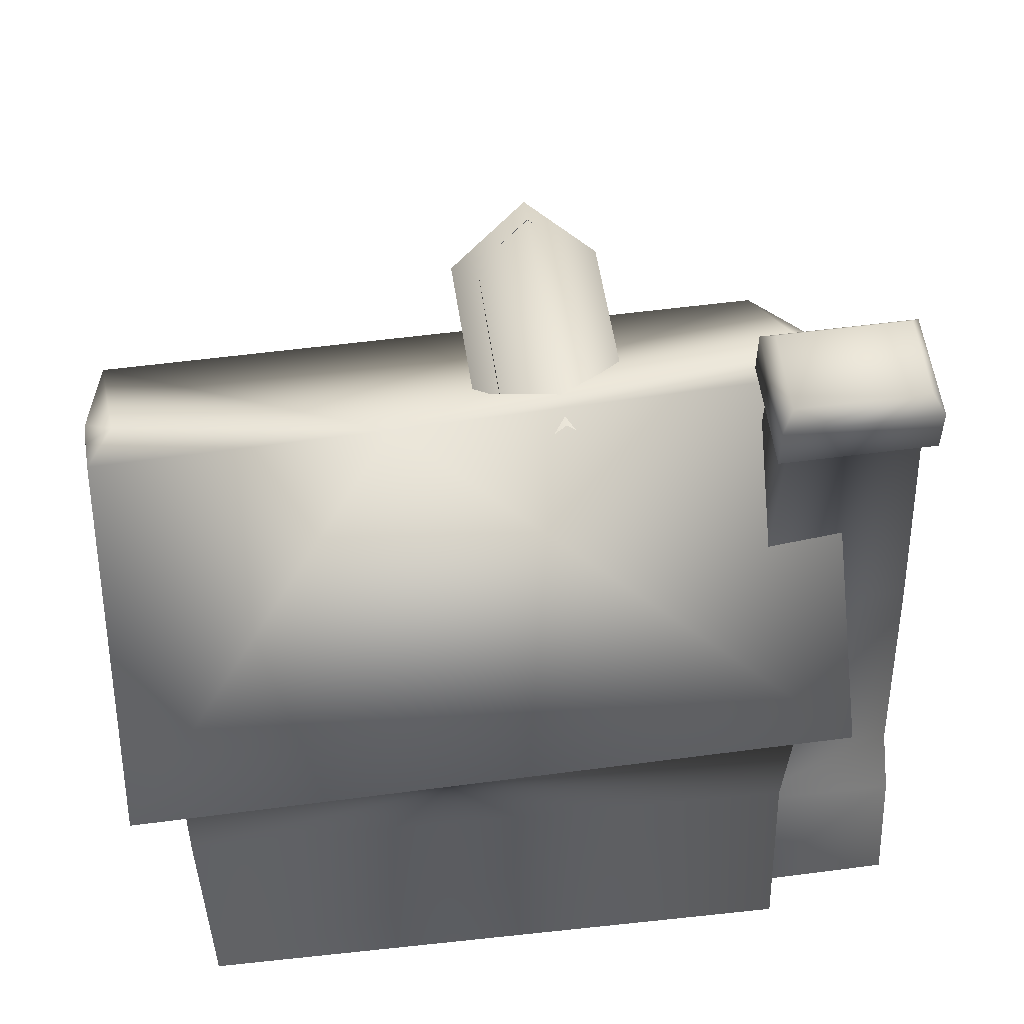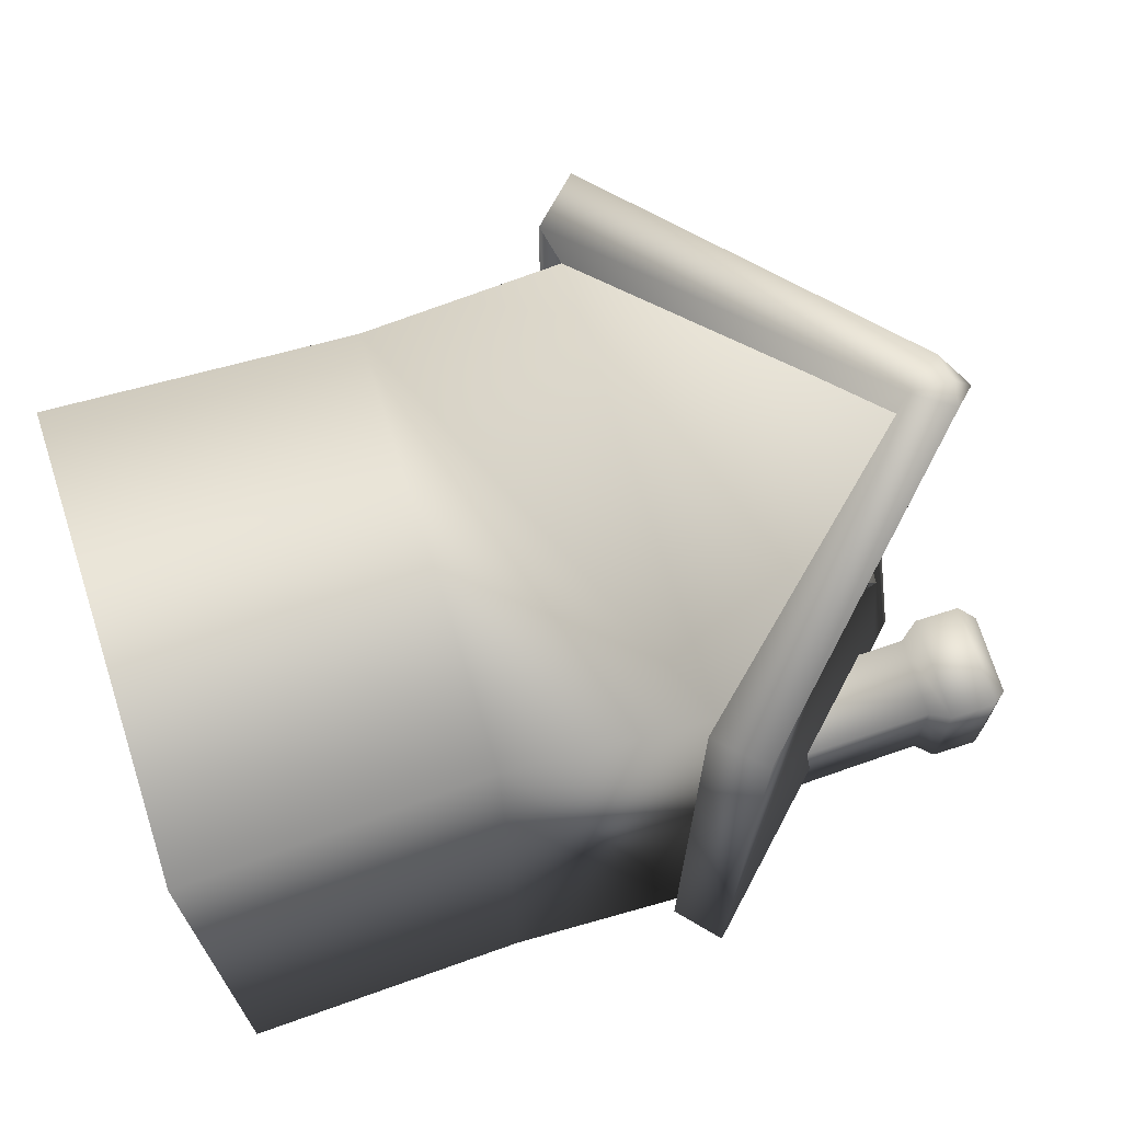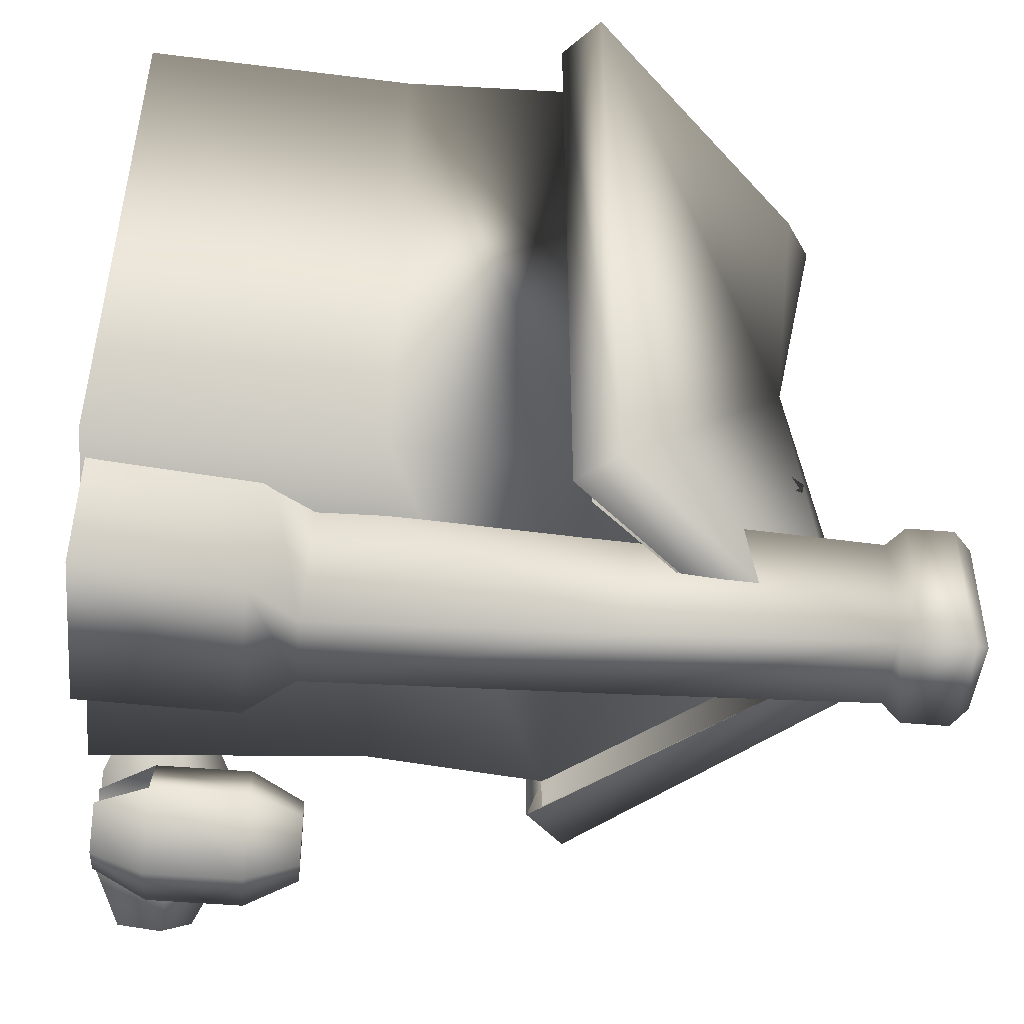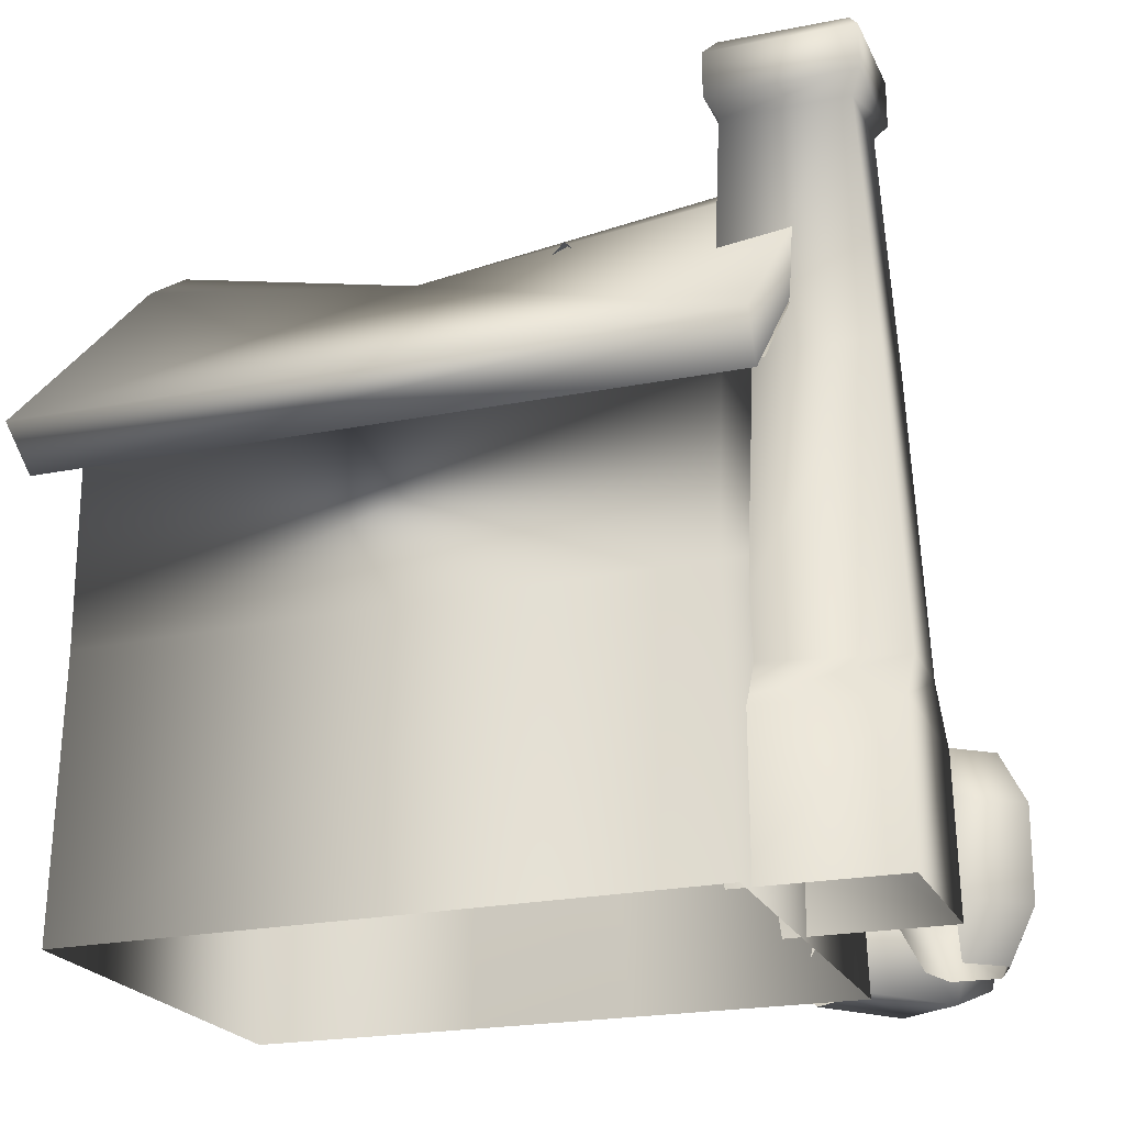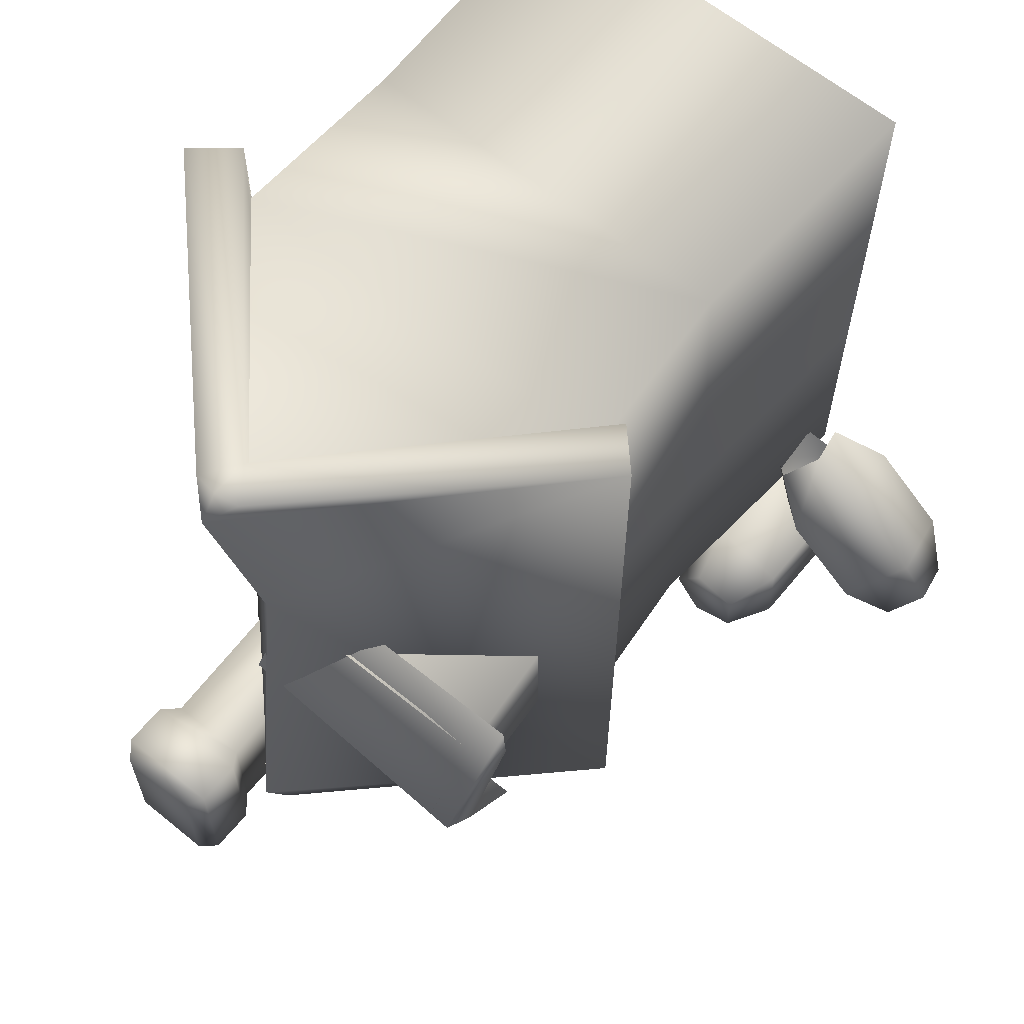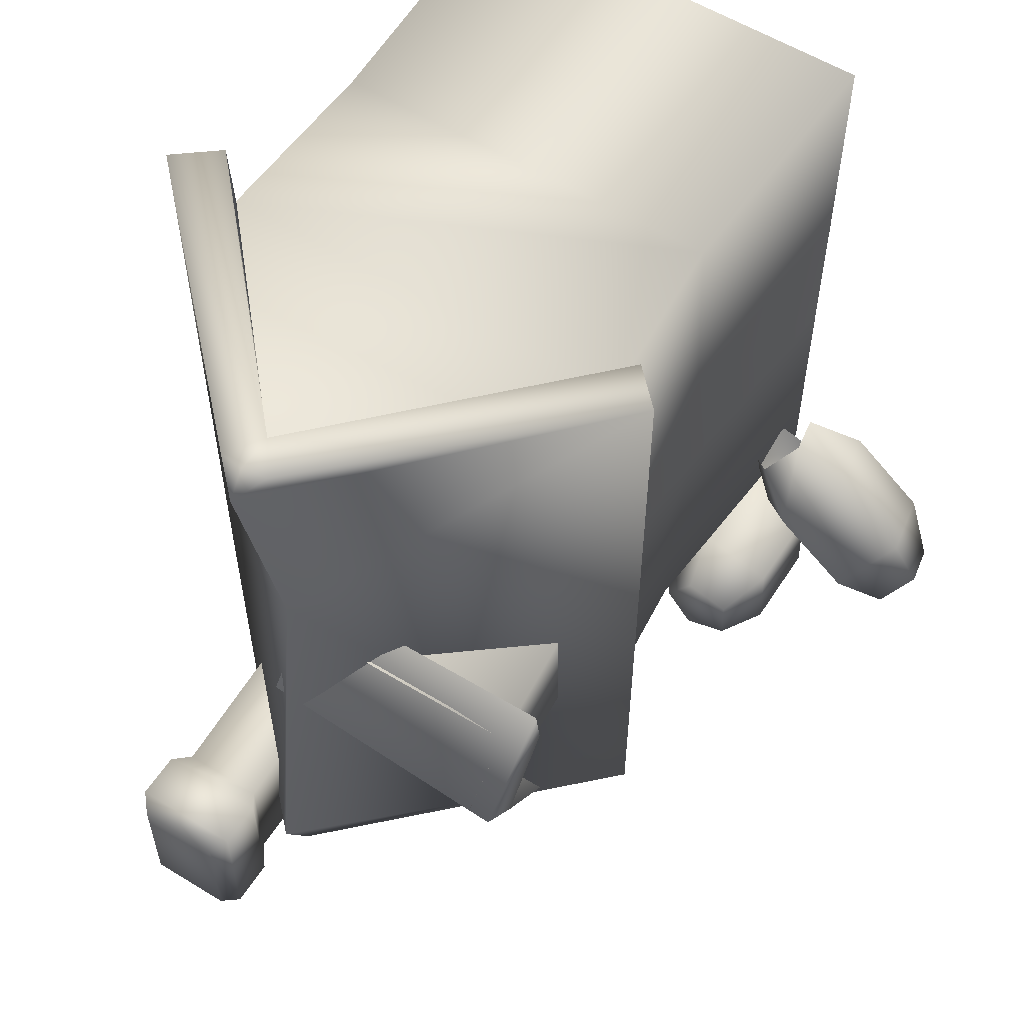
<metadata>
{"format":"obj","ext":"obj","renderer":"f3d","projection":"perspective","resolution":1024,"background":"white","views":[{"elev":56.2,"azim":82.2,"up":"+Y"},{"elev":71.3,"azim":72.4,"up":"+Z"},{"elev":-46.7,"azim":84.4,"up":"+Z"},{"elev":-21.6,"azim":109.5,"up":"+Y"},{"elev":62.8,"azim":-140.6,"up":"+Z"},{"elev":56.9,"azim":-147.5,"up":"+Z"}]}
</metadata>
<code>
v 0.2824 1.537 0.1203
v 0.2827 1.652 0.6898
v 0.3363 1.6 0.7484
v 0.8784 1.05 0.7585
v 0.8778 1.05 -0.796
v 0.7875 0.9658 0.748
v 0.7869 0.9658 -0.7854
v 0.3202 1.619 -0.8107
v 0.2822 1.657 -0.7751
v -0.3232 1.067 0.7592
v 0.2266 1.598 0.7484
v -0.3238 1.067 -0.7953
v 0.2448 1.62 -0.8107
v -0.2411 0.9776 -0.7846
v -0.2405 0.9776 0.7487
v 0.2823 1.521 -0.8075
v 0.2821 1.629 -0.8117
v 0.7397 1.008 0.6551
v 0.7748 1.007 -0.7134
v -0.199 1.009 -0.7188
v -0.1993 1.009 0.6527
v 0.2826 1.521 0.748
v 0.2827 1.607 0.7486
v 0.5708 0.4474 -1.011
v 0.5808 0.4653 -0.6211
v 0.653 0.3574 -0.6211
v 0.6528 0.3396 -1.011
v 0.5533 1.652 -0.938
v 0.5535 1.652 -0.6574
v 0.5671 1.112 -0.6393
v 0.562 1.103 -0.9743
v 0.3832 1.103 -0.9742
v 0.3691 1.652 -0.9379
v 0.2914 0.3396 -1.01
v 0.7015 -0.0028 -1.025
v 0.3151 -0.0028 -1.024
v 0.3973 0.4474 -1.01
v 0.3154 -0.0028 -0.6764
v 0.2916 0.3574 -0.6211
v 0.3974 0.4653 -0.6211
v 0.3834 1.112 -0.6392
v 0.5829 1.694 -0.6335
v 0.3398 1.694 -0.6333
v 0.3693 1.652 -0.6573
v 0.5827 1.694 -0.962
v 0.3396 1.694 -0.9618
v 0.5535 1.835 -0.6574
v 0.3693 1.835 -0.6573
v 0.3398 1.798 -0.6333
v 0.5829 1.798 -0.6335
v 0.5533 1.835 -0.938
v 0.5827 1.798 -0.962
v 0.3691 1.835 -0.9379
v 0.3396 1.798 -0.9618
v 0.2826 1.524 0.6359
v -0.1717 0.6016 0.6622
v 0.7182 0.6014 0.6666
v 0.7643 0.6001 -0.6984
v -0.1605 0.6015 -0.7111
v 0.2821 1.524 -0.7294
v -0.1727 0.5606 -0.1711
v -0.1994 1.006 -0.0294
v -0.1721 0.5609 0.1484
v 0.7017 -0.0028 -0.6764
v -0.2844 1.532 -0.2368
v -0.2611 1.585 -0.2371
v -0.2636 1.385 -0.4035
v -0.2802 1.398 -0.3592
v 0.3336 1.556 -0.2449
v 0.3311 1.385 -0.4113
v -0.2766 1.398 -0.1145
v -0.2587 1.385 -0.0707
v -0.2086 1.445 -0.1242
v -0.2119 1.445 -0.3515
v -0.1859 1.139 -0.3701
v -0.1822 1.139 -0.1178
v -0.2102 1.585 -0.2378
v 0.397 1.443 -0.1296
v 0.3319 1.44 -0.3586
v 0.336 1.385 -0.0785
v -0.4281 0.196 -0.5205
v -0.3949 0.0222 -0.5613
v -0.2699 0.0722 -0.5113
v -0.2895 0.1744 -0.4873
v -0.6065 0.1963 -0.6667
v -0.5733 0.0224 -0.7075
v -0.6664 0.1749 -0.7961
v -0.6469 0.0726 -0.8201
v -0.4538 0.0167 -0.8533
v -0.2754 0.0165 -0.7071
v -0.5766 0.0693 -0.9059
v -0.3291 0.2977 -0.6412
v -0.2312 0.2342 -0.5583
v -0.5075 0.298 -0.7873
v -0.6082 0.2347 -0.8671
v -0.2348 0.1868 -0.7565
v -0.1758 0.169 -0.6261
v -0.4132 0.187 -0.9027
v -0.5527 0.1694 -0.9349
v -0.1997 0.0688 -0.5971
v -0.1509 0.1448 -0.7859
v -0.3257 0.1448 -0.8367
v -0.2753 0.026 -0.8757
v -0.1725 0.026 -0.8459
v -0.3314 0.1448 -1.019
v -0.2786 0.026 -0.9828
v -0.1601 0.1448 -1.08
v -0.1779 0.026 -1.019
v -0.0485 0.1448 -0.9364
v -0.1123 0.026 -0.9344
v -0.3314 0.3585 -1.019
v -0.1601 0.3585 -1.08
v -0.3257 0.3585 -0.8367
v -0.1509 0.3585 -0.7859
v -0.0485 0.3585 -0.9364
v -0.2786 0.4773 -0.9828
v -0.1779 0.4773 -1.019
v -0.2753 0.4773 -0.8757
v -0.1725 0.4773 -0.8459
v -0.1123 0.4773 -0.9344
v 0.7397 1.008 -0.7895
v -0.1993 1.009 -0.792
v 0.0381 1.398 -0.3592
v 0.0339 1.532 -0.2368
v 0.0417 1.398 -0.1145
v -0.2015 -0.0134 0.6595
v 0.7461 -0.0134 0.6659
v 0.7795 -0.0134 -0.726
v -0.2035 -0.0134 -0.7234
v -0.2027 -0.0134 -0.204
v -0.2028 -0.0134 0.1467
g house2
f 1 2 3
f 4 5 1
f 1 3 4
f 6 7 5
f 5 4 6
f 5 8 1
f 9 1 8
f 10 11 2
f 2 1 10
f 12 10 1
f 1 9 12
f 9 13 12
f 10 12 14
f 14 15 10
f 16 8 5
f 5 7 16
f 12 13 16
f 16 14 12
f 16 17 8
f 18 19 7
f 7 6 18
f 20 21 15
f 15 14 20
f 4 3 22
f 22 6 4
f 3 23 22
f 22 23 11
f 10 15 22
f 22 11 10
f 24 25 26
f 26 27 24
f 28 29 30
f 28 30 31
f 28 31 32
f 28 32 33
f 34 27 35
f 35 36 34
f 37 24 27
f 27 34 37
f 36 38 39
f 39 34 36
f 34 39 40
f 40 37 34
f 40 41 32
f 40 32 37
f 42 43 44
f 44 29 42
f 29 28 45
f 45 42 29
f 46 45 28
f 28 33 46
f 43 46 33
f 33 44 43
f 47 48 49
f 49 50 47
f 51 47 50
f 50 52 51
f 53 51 52
f 52 54 53
f 54 49 48
f 48 53 54
f 21 18 55
f 18 21 56
f 18 56 57
f 57 58 19
f 57 19 18
f 58 59 20
f 58 20 19
f 19 20 60
f 11 23 2
f 23 3 2
f 13 9 17
f 17 9 8
f 20 59 61
f 20 61 62
f 63 56 21
f 63 21 62
f 51 53 48
f 48 47 51
f 29 44 41
f 29 41 30
f 27 26 64
f 64 35 27
f 50 49 43
f 43 42 50
f 52 50 42
f 42 45 52
f 54 52 45
f 45 46 54
f 49 54 46
f 46 43 49
f 62 61 63
f 13 17 16
f 65 66 67
f 67 68 65
f 66 69 70
f 70 67 66
f 71 72 66
f 66 65 71
f 73 74 75
f 75 76 73
f 74 73 77
f 73 76 78
f 75 74 79
f 69 66 72
f 72 80 69
f 81 82 83
f 83 84 81
f 85 86 82
f 82 81 85
f 87 88 86
f 86 85 87
f 86 89 90
f 90 82 86
f 88 91 89
f 89 86 88
f 92 81 84
f 84 93 92
f 94 85 81
f 81 92 94
f 95 87 85
f 85 94 95
f 96 92 93
f 93 97 96
f 98 94 92
f 92 96 98
f 99 95 94
f 94 98 99
f 90 96 97
f 97 100 90
f 89 98 96
f 96 90 89
f 91 99 98
f 98 89 91
f 101 102 103
f 103 104 101
f 102 105 106
f 106 103 102
f 105 107 108
f 108 106 105
f 107 109 110
f 110 108 107
f 111 112 107
f 107 105 111
f 105 102 113
f 113 111 105
f 102 101 114
f 114 113 102
f 101 109 115
f 115 114 101
f 109 107 112
f 112 115 109
f 116 117 112
f 112 111 116
f 111 113 118
f 118 116 111
f 113 114 119
f 119 118 113
f 114 115 120
f 120 119 114
f 115 112 117
f 117 120 115
f 95 99 88
f 88 87 95
f 88 99 91
f 120 117 116
f 120 116 118
f 120 118 119
f 16 121 6
f 6 22 16
f 122 16 22
f 22 15 122
f 65 68 123
f 123 124 65
f 71 65 124
f 124 125 71
f 25 24 31
f 25 31 30
f 31 24 37
f 31 37 32
f 41 44 33
f 41 33 32
f 40 25 30
f 40 30 41
f 57 56 126
f 57 126 127
f 127 128 58
f 127 58 57
f 128 129 59
f 128 59 58
f 59 129 130
f 59 130 61
f 131 126 56
f 131 56 63
f 130 131 63
f 130 63 61

</code>
